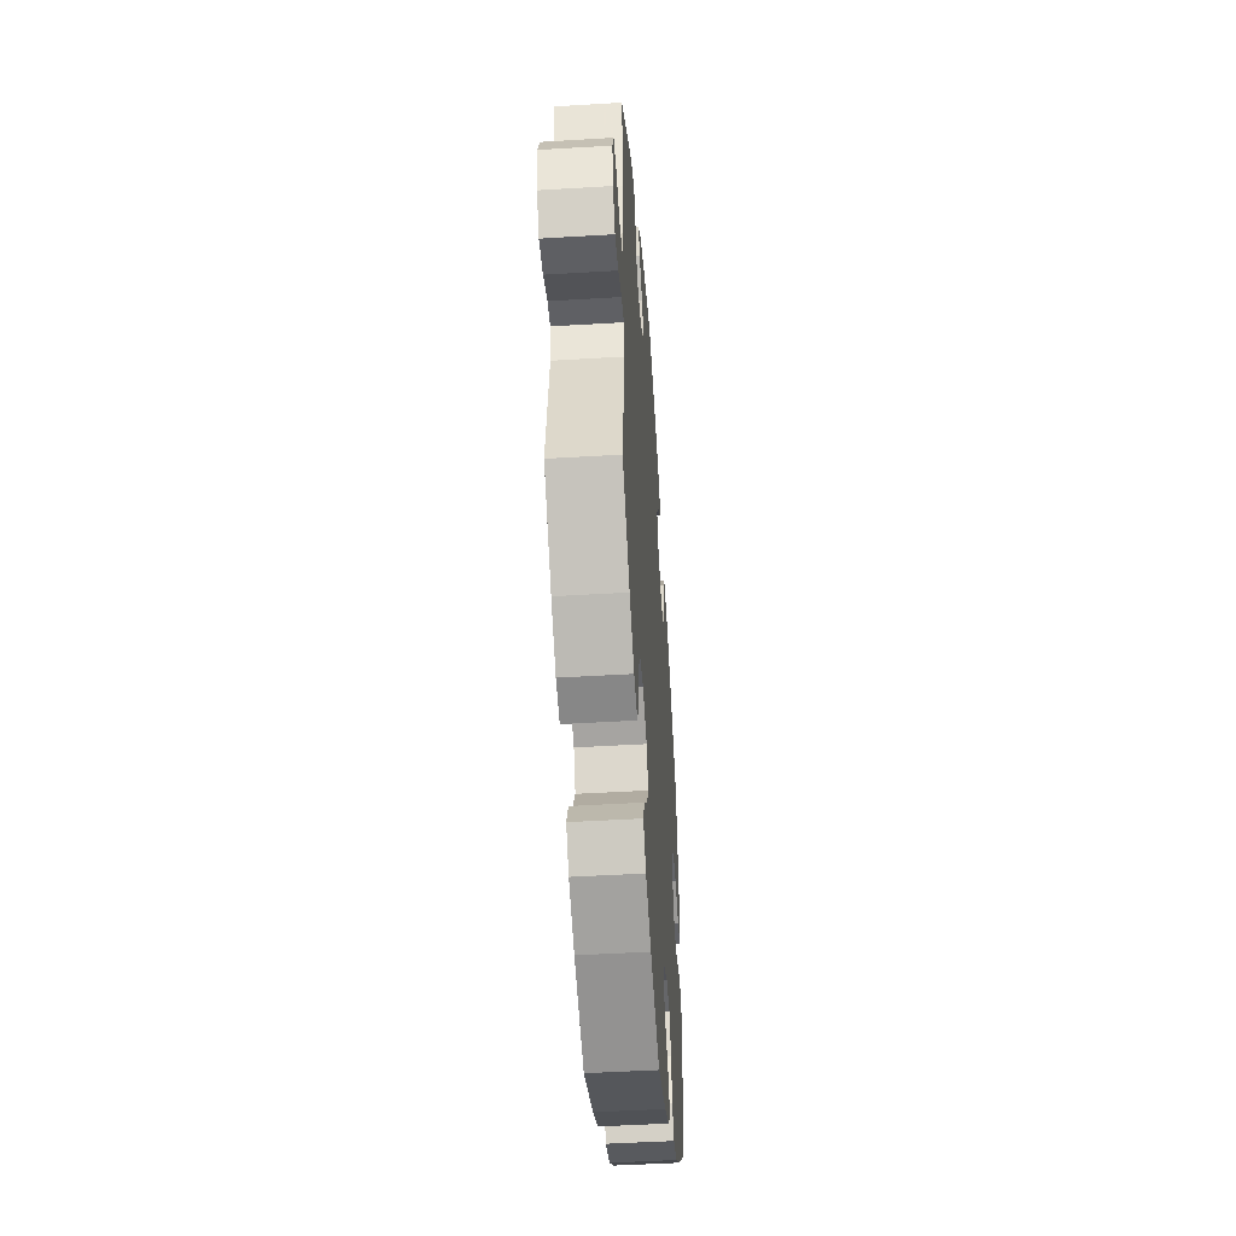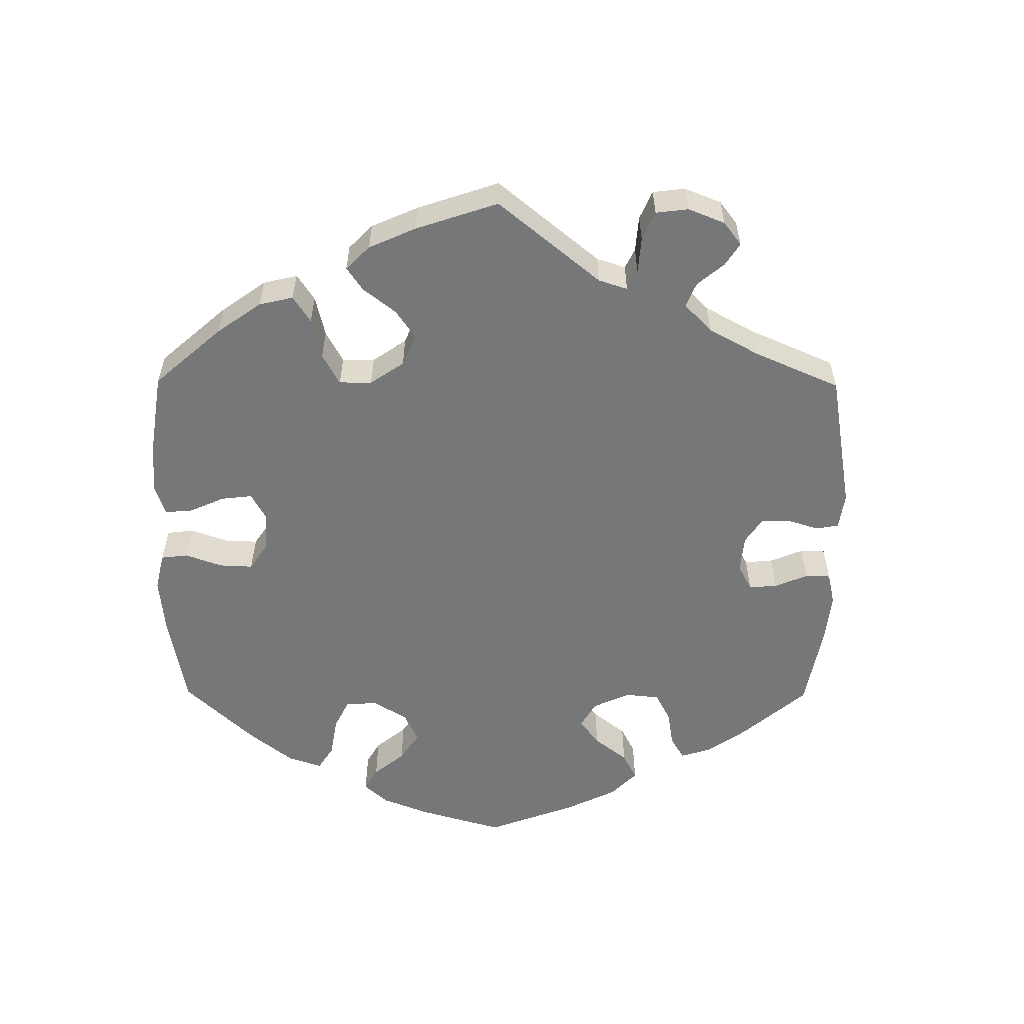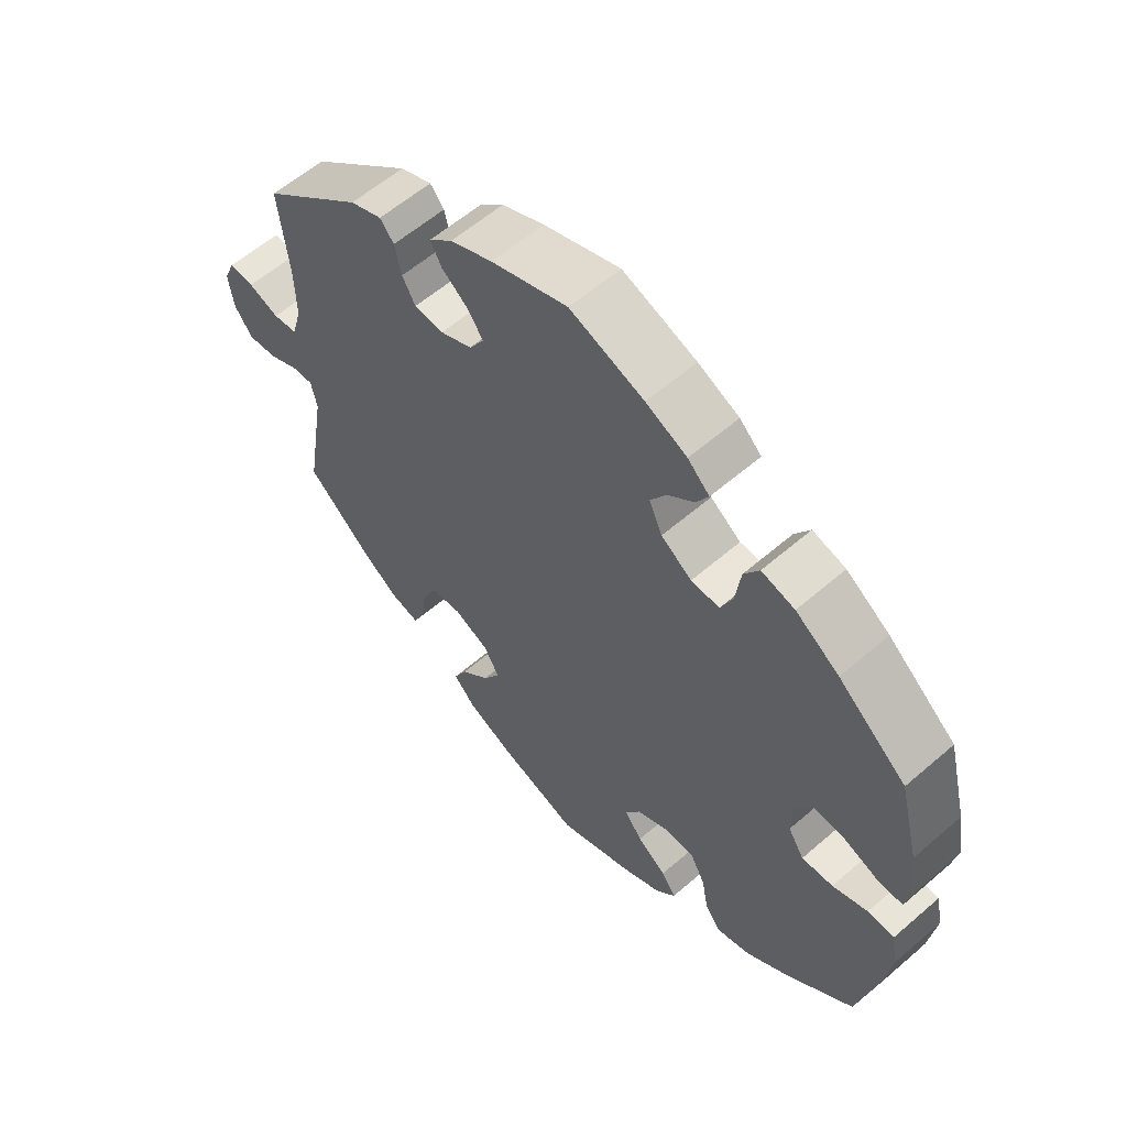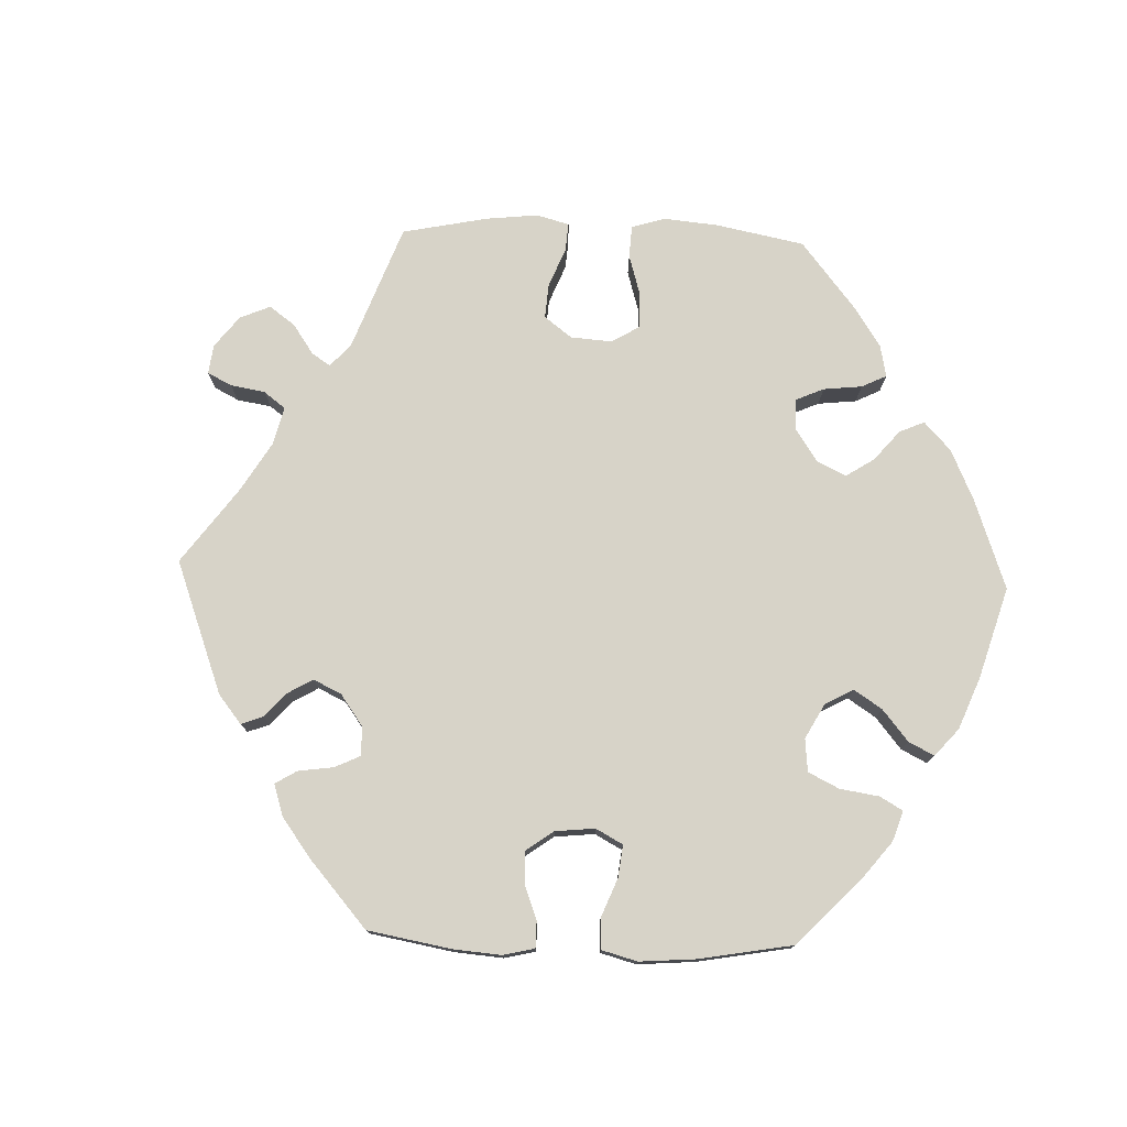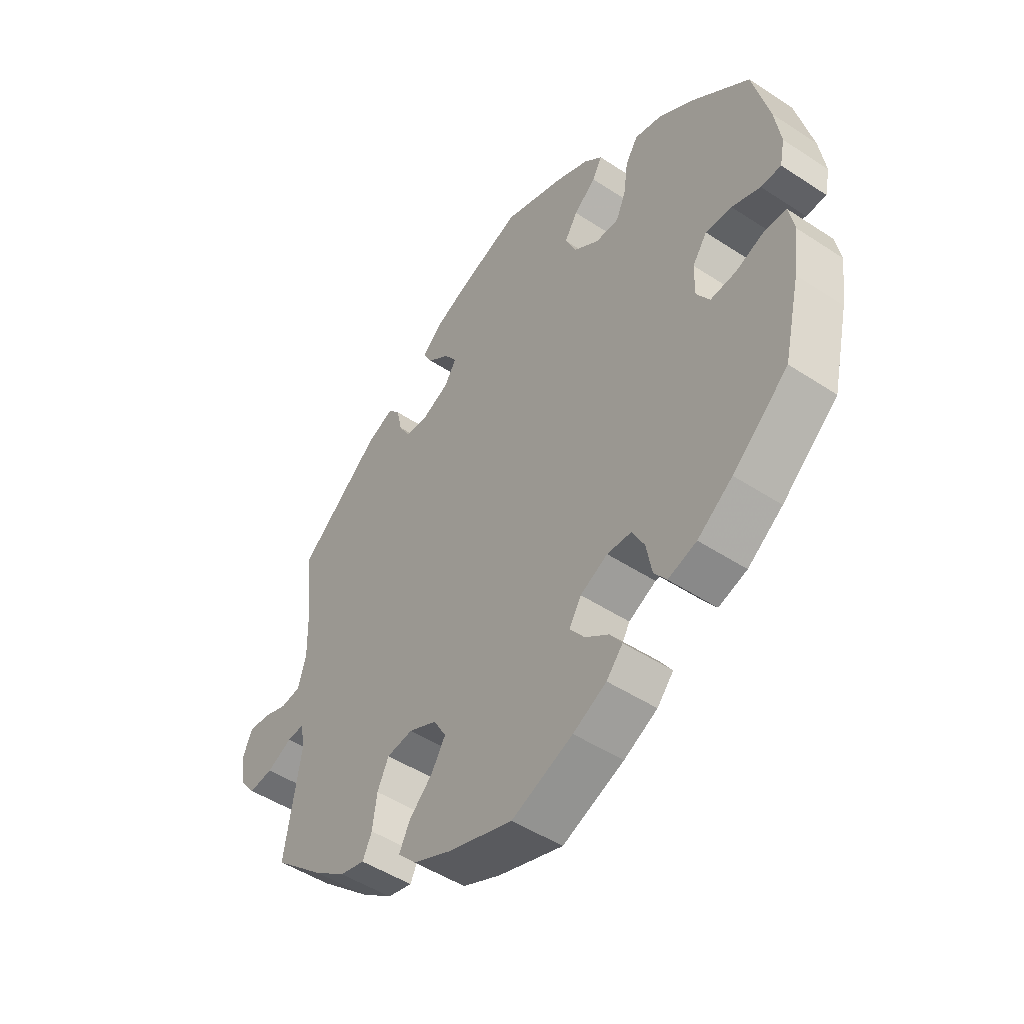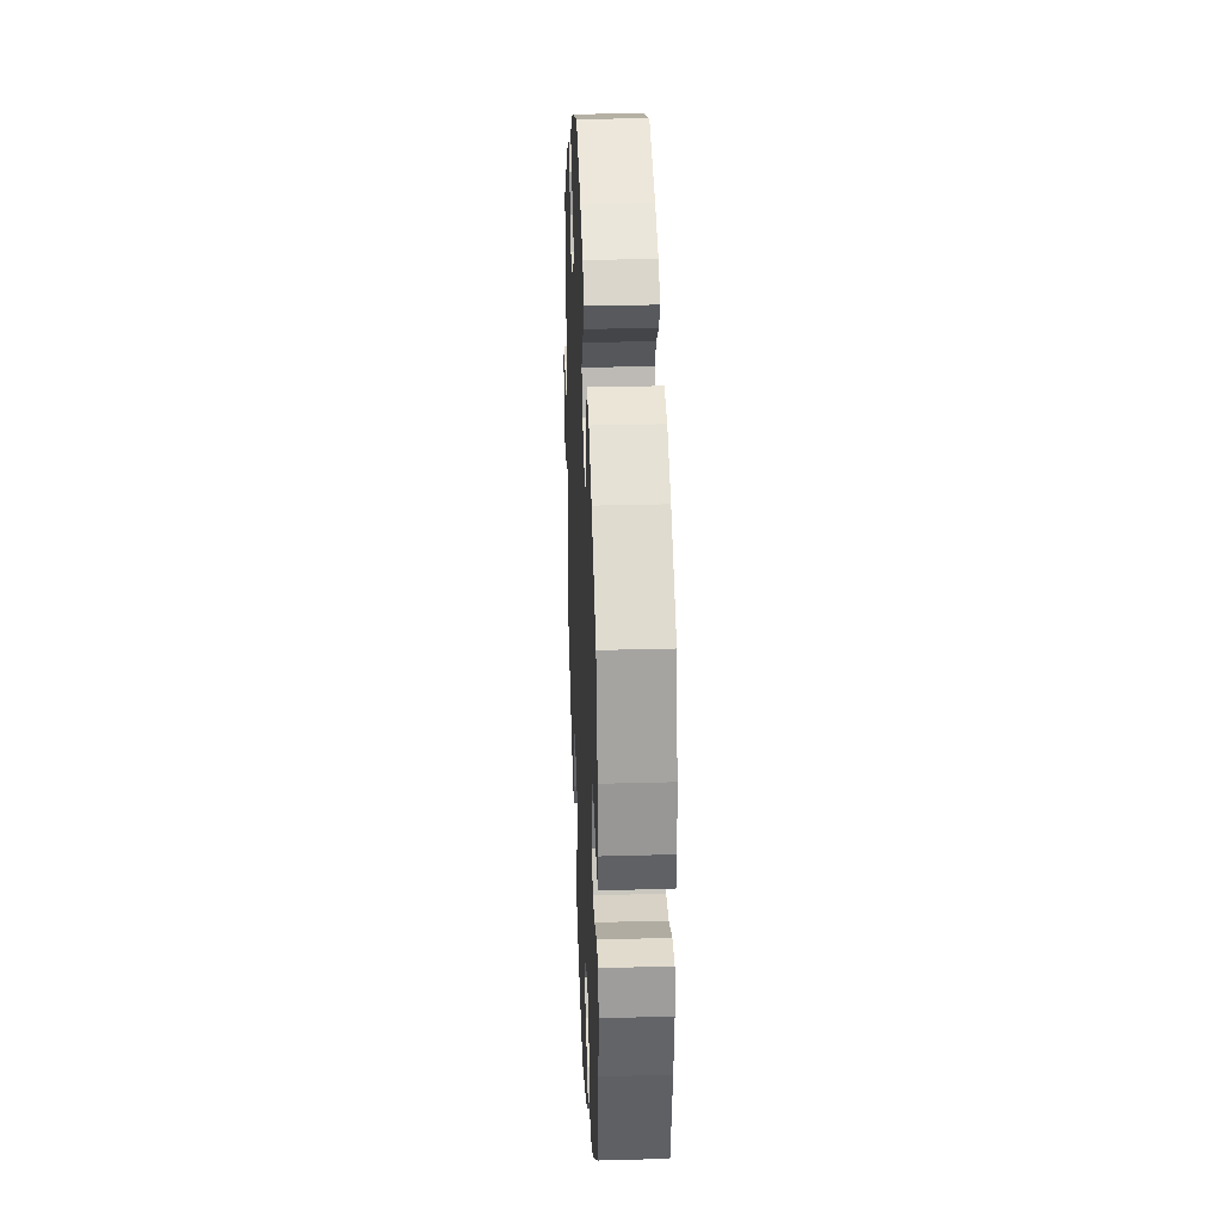
<metadata>
{"format":"obj","ext":"obj","renderer":"f3d","projection":"perspective","resolution":1024,"background":"white","views":[{"elev":-48.1,"azim":-86.1,"up":"+Z"},{"elev":-57.0,"azim":-120.5,"up":"+Y"},{"elev":58.9,"azim":48.3,"up":"+Z"},{"elev":76.9,"azim":31.9,"up":"+Y"},{"elev":-48.8,"azim":53.8,"up":"+Z"},{"elev":30.9,"azim":87.7,"up":"+Z"}]}
</metadata>
<code>
v -0.119 0.07 -0.538
v -0.189 0.07 -0.506
v -0.223 0.07 -0.47
v -0.203 0.07 -0.43
v -0.16 0.07 -0.389
v -0.134 0.07 -0.346
v -0.157 0.07 -0.306
v -0.209 0.07 -0.281
v -0.257 0.07 -0.287
v -0.278 0.07 -0.331
v -0.286 0.07 -0.389
v -0.303 0.07 -0.425
v -0.349 0.07 -0.413
v -0.408 0.07 -0.37
v -0.5 0.07 -0.289
v -0.47 0.07 -0.105
v -0.479 0.07 -0.063
v -0.51 0.07 -0.065
v -0.556 0.07 -0.087
v -0.6 0.07 -0.092
v -0.628 0.07 -0.055
v -0.636 0.07 0
v -0.62 0.07 0.038
v -0.582 0.07 0.036
v -0.536 0.07 0.019
v -0.499 0.07 0.024
v -0.484 0.07 0.077
v -0.486 0.07 0.157
v -0.501 0.07 0.288
v -0.348 0.07 0.415
v -0.3 0.07 0.434
v -0.279 0.07 0.409
v -0.269 0.07 0.364
v -0.249 0.07 0.329
v -0.205 0.07 0.326
v -0.157 0.07 0.348
v -0.135 0.07 0.383
v -0.158 0.07 0.416
v -0.198 0.07 0.447
v -0.215 0.07 0.478
v -0.18 0.07 0.51
v -0.116 0.07 0.538
v -0.001 0.07 0.578
v 0.111 0.07 0.538
v 0.173 0.07 0.509
v 0.206 0.07 0.478
v 0.188 0.07 0.446
v 0.148 0.07 0.413
v 0.124 0.07 0.375
v 0.144 0.07 0.331
v 0.19 0.07 0.298
v 0.233 0.07 0.297
v 0.251 0.07 0.339
v 0.259 0.07 0.397
v 0.282 0.07 0.433
v 0.332 0.07 0.42
v 0.398 0.07 0.375
v 0.501 0.07 0.289
v 0.531 0.07 0.17
v 0.542 0.07 0.1
v 0.533 0.07 0.056
v 0.496 0.07 0.056
v 0.444 0.07 0.076
v 0.396 0.07 0.079
v 0.369 0.07 0.041
v 0.368 0.07 -0.015
v 0.392 0.07 -0.053
v 0.439 0.07 -0.05
v 0.492 0.07 -0.03
v 0.532 0.07 -0.032
v 0.542 0.07 -0.082
v 0.531 0.07 -0.16
v 0.501 0.07 -0.289
v 0.399 0.07 -0.376
v 0.335 0.07 -0.422
v 0.283 0.07 -0.438
v 0.26 0.07 -0.407
v 0.25 0.07 -0.353
v 0.228 0.07 -0.311
v 0.183 0.07 -0.308
v 0.133 0.07 -0.333
v 0.111 0.07 -0.37
v 0.137 0.07 -0.405
v 0.181 0.07 -0.437
v 0.203 0.07 -0.469
v 0.173 0.07 -0.503
v 0.112 0.07 -0.534
v 0 0.07 -0.578
v -0.119 0 -0.538
v -0.189 0 -0.506
v -0.223 0 -0.47
v -0.203 0 -0.43
v -0.16 0 -0.389
v -0.134 0 -0.346
v -0.157 0 -0.306
v -0.209 0 -0.281
v -0.257 0 -0.287
v -0.278 0 -0.331
v -0.286 0 -0.389
v -0.303 0 -0.425
v -0.349 0 -0.413
v -0.408 0 -0.37
v -0.5 0 -0.289
v -0.47 0 -0.105
v -0.479 0 -0.063
v -0.51 0 -0.065
v -0.556 0 -0.087
v -0.6 0 -0.092
v -0.628 0 -0.055
v -0.636 0 0
v -0.62 0 0.038
v -0.582 0 0.036
v -0.536 0 0.019
v -0.499 0 0.024
v -0.484 0 0.077
v -0.486 0 0.157
v -0.501 0 0.288
v -0.348 0 0.415
v -0.3 0 0.434
v -0.279 0 0.409
v -0.269 0 0.364
v -0.249 0 0.329
v -0.205 0 0.326
v -0.157 0 0.348
v -0.135 0 0.383
v -0.158 0 0.416
v -0.198 0 0.447
v -0.215 0 0.478
v -0.18 0 0.51
v -0.116 0 0.538
v -0.001 0 0.578
v 0.111 0 0.538
v 0.173 0 0.509
v 0.206 0 0.478
v 0.188 0 0.446
v 0.148 0 0.413
v 0.124 0 0.375
v 0.144 0 0.331
v 0.19 0 0.298
v 0.233 0 0.297
v 0.251 0 0.339
v 0.259 0 0.397
v 0.282 0 0.433
v 0.332 0 0.42
v 0.398 0 0.375
v 0.501 0 0.289
v 0.531 0 0.17
v 0.542 0 0.1
v 0.533 0 0.056
v 0.496 0 0.056
v 0.444 0 0.076
v 0.396 0 0.079
v 0.369 0 0.041
v 0.368 0 -0.015
v 0.392 0 -0.053
v 0.439 0 -0.05
v 0.492 0 -0.03
v 0.532 0 -0.032
v 0.542 0 -0.082
v 0.531 0 -0.16
v 0.501 0 -0.289
v 0.399 0 -0.376
v 0.335 0 -0.422
v 0.283 0 -0.438
v 0.26 0 -0.407
v 0.25 0 -0.353
v 0.228 0 -0.311
v 0.183 0 -0.308
v 0.133 0 -0.333
v 0.111 0 -0.37
v 0.137 0 -0.405
v 0.181 0 -0.437
v 0.203 0 -0.469
v 0.173 0 -0.503
v 0.112 0 -0.534
v 0 0 -0.578
f 83 84 85 86
f 82 83 86 87
f 75 76 77 78
f 75 78 79
f 74 75 79
f 73 74 79
f 72 73 79 80
f 68 69 70 71
f 67 68 71 72
f 60 61 62 63
f 60 63 64
f 59 60 64
f 58 59 64
f 57 58 64 65
f 53 54 55 56
f 52 53 56 57
f 45 46 47 48
f 45 48 49
f 44 45 49
f 43 44 49
f 42 43 49 50
f 38 39 40 41
f 37 38 41 42
f 30 31 32 33
f 28 29 30 33
f 27 28 33 34
f 26 27 34 35
f 22 23 24 25
f 22 25 26
f 21 22 26
f 18 19 20 21
f 17 18 21 26
f 13 14 15 16
f 13 16 17
f 10 11 12 13
f 9 10 13 17
f 8 9 17 26
f 2 3 4 5
f 2 5 6
f 1 2 6
f 82 87 88 1
f 67 72 80
f 66 67 80 81
f 65 66 81
f 52 57 65 81
f 51 52 81 82
f 37 42 50
f 36 37 50 51
f 7 8 26 35
f 6 7 35 36
f 36 51 82
f 1 6 36 82
f 174 173 172 171
f 175 174 171 170
f 166 165 164 163
f 167 166 163
f 167 163 162
f 167 162 161
f 168 167 161 160
f 159 158 157 156
f 160 159 156 155
f 151 150 149 148
f 152 151 148
f 152 148 147
f 152 147 146
f 153 152 146 145
f 144 143 142 141
f 145 144 141 140
f 136 135 134 133
f 137 136 133
f 137 133 132
f 137 132 131
f 138 137 131 130
f 129 128 127 126
f 130 129 126 125
f 121 120 119 118
f 121 118 117 116
f 122 121 116 115
f 123 122 115 114
f 113 112 111 110
f 114 113 110
f 114 110 109
f 109 108 107 106
f 114 109 106 105
f 104 103 102 101
f 105 104 101
f 101 100 99 98
f 105 101 98 97
f 114 105 97 96
f 93 92 91 90
f 94 93 90
f 94 90 89
f 89 176 175 170
f 168 160 155
f 169 168 155 154
f 169 154 153
f 169 153 145 140
f 170 169 140 139
f 138 130 125
f 139 138 125 124
f 123 114 96 95
f 124 123 95 94
f 170 139 124
f 170 124 94 89
f 1 89 90 2
f 2 90 91 3
f 3 91 92 4
f 4 92 93 5
f 5 93 94 6
f 6 94 95 7
f 7 95 96 8
f 8 96 97 9
f 9 97 98 10
f 10 98 99 11
f 11 99 100 12
f 12 100 101 13
f 13 101 102 14
f 14 102 103 15
f 15 103 104 16
f 16 104 105 17
f 17 105 106 18
f 18 106 107 19
f 19 107 108 20
f 20 108 109 21
f 21 109 110 22
f 22 110 111 23
f 23 111 112 24
f 24 112 113 25
f 25 113 114 26
f 26 114 115 27
f 27 115 116 28
f 28 116 117 29
f 29 117 118 30
f 30 118 119 31
f 31 119 120 32
f 32 120 121 33
f 33 121 122 34
f 34 122 123 35
f 35 123 124 36
f 36 124 125 37
f 37 125 126 38
f 38 126 127 39
f 39 127 128 40
f 40 128 129 41
f 41 129 130 42
f 42 130 131 43
f 43 131 132 44
f 44 132 133 45
f 45 133 134 46
f 46 134 135 47
f 47 135 136 48
f 48 136 137 49
f 49 137 138 50
f 50 138 139 51
f 51 139 140 52
f 52 140 141 53
f 53 141 142 54
f 54 142 143 55
f 55 143 144 56
f 56 144 145 57
f 57 145 146 58
f 58 146 147 59
f 59 147 148 60
f 60 148 149 61
f 61 149 150 62
f 62 150 151 63
f 63 151 152 64
f 64 152 153 65
f 65 153 154 66
f 66 154 155 67
f 67 155 156 68
f 68 156 157 69
f 69 157 158 70
f 70 158 159 71
f 71 159 160 72
f 72 160 161 73
f 73 161 162 74
f 74 162 163 75
f 75 163 164 76
f 76 164 165 77
f 77 165 166 78
f 78 166 167 79
f 79 167 168 80
f 80 168 169 81
f 81 169 170 82
f 82 170 171 83
f 83 171 172 84
f 84 172 173 85
f 85 173 174 86
f 86 174 175 87
f 87 175 176 88
f 88 176 89 1

</code>
